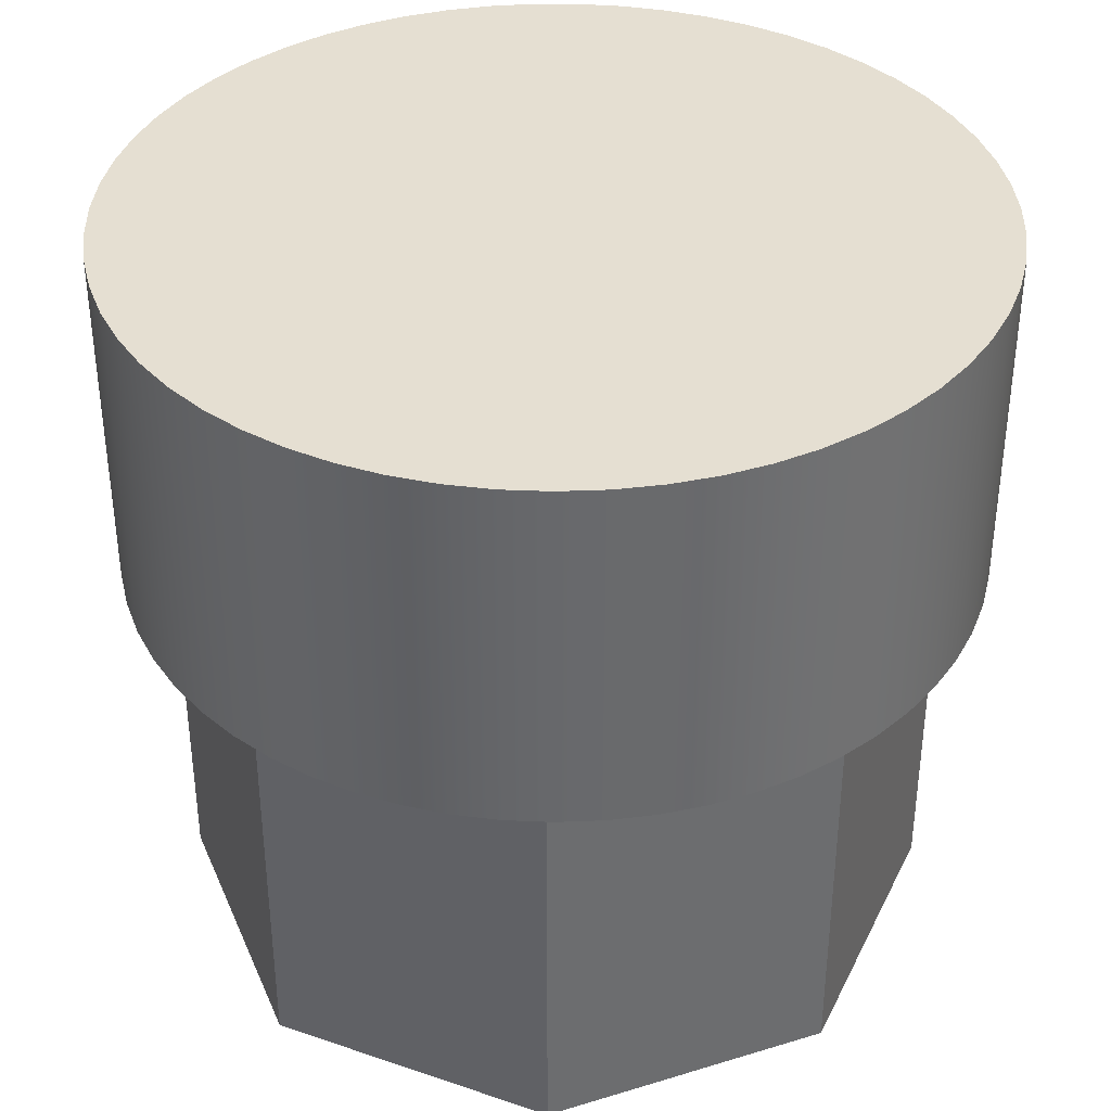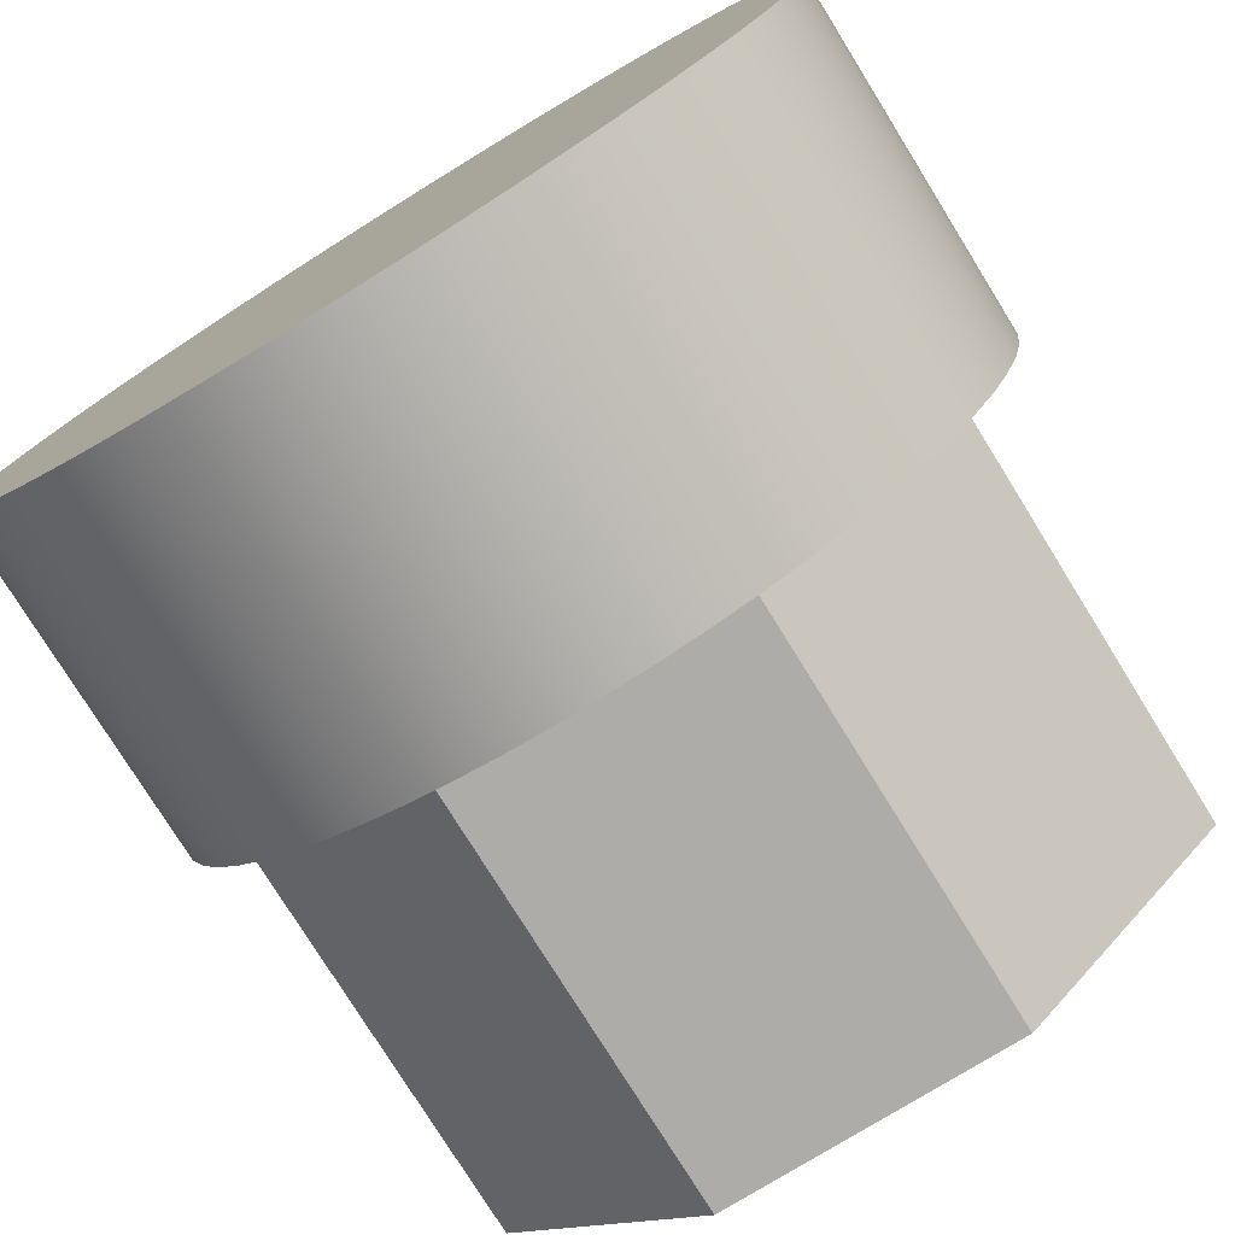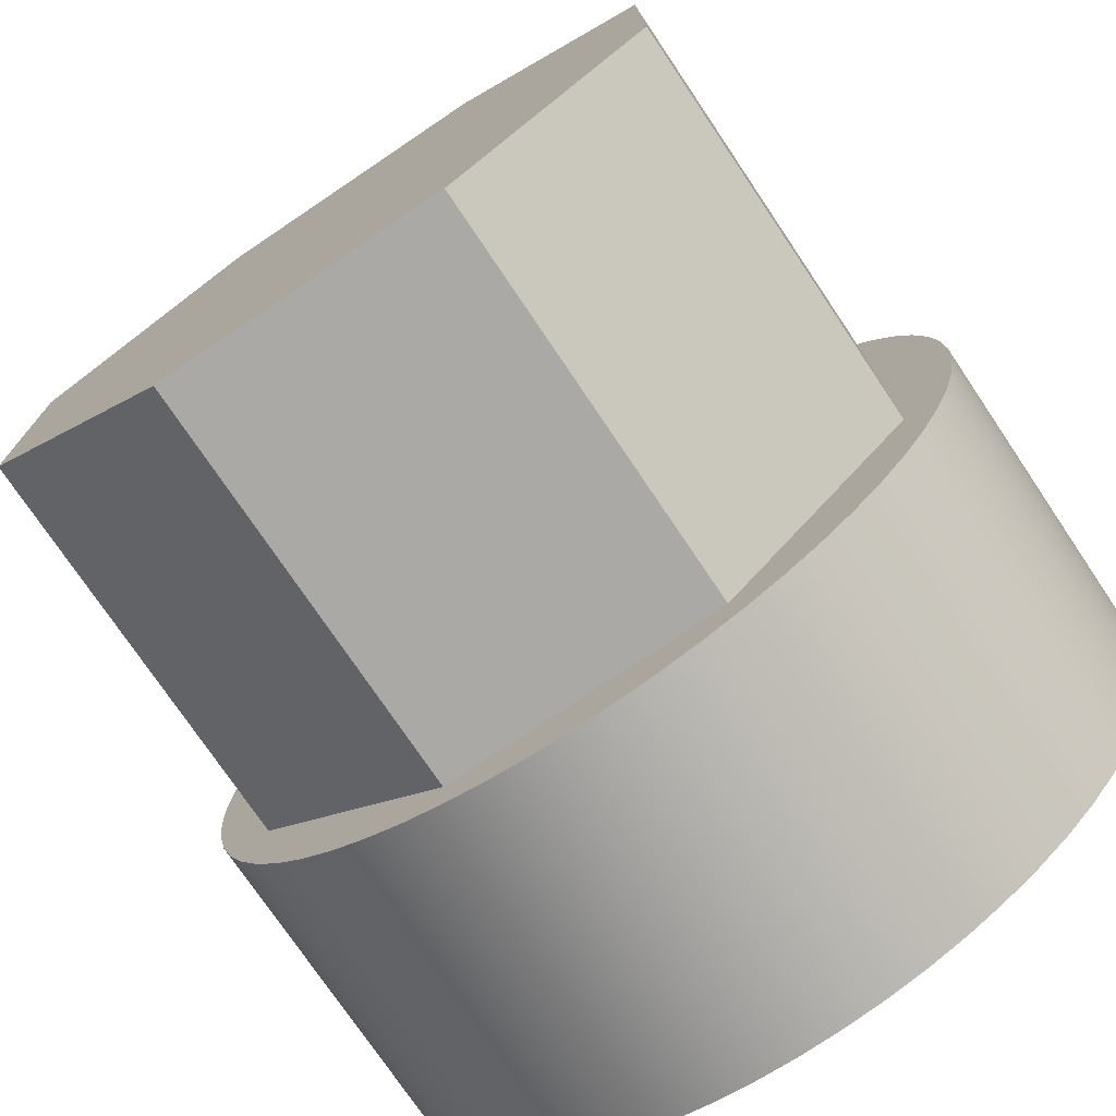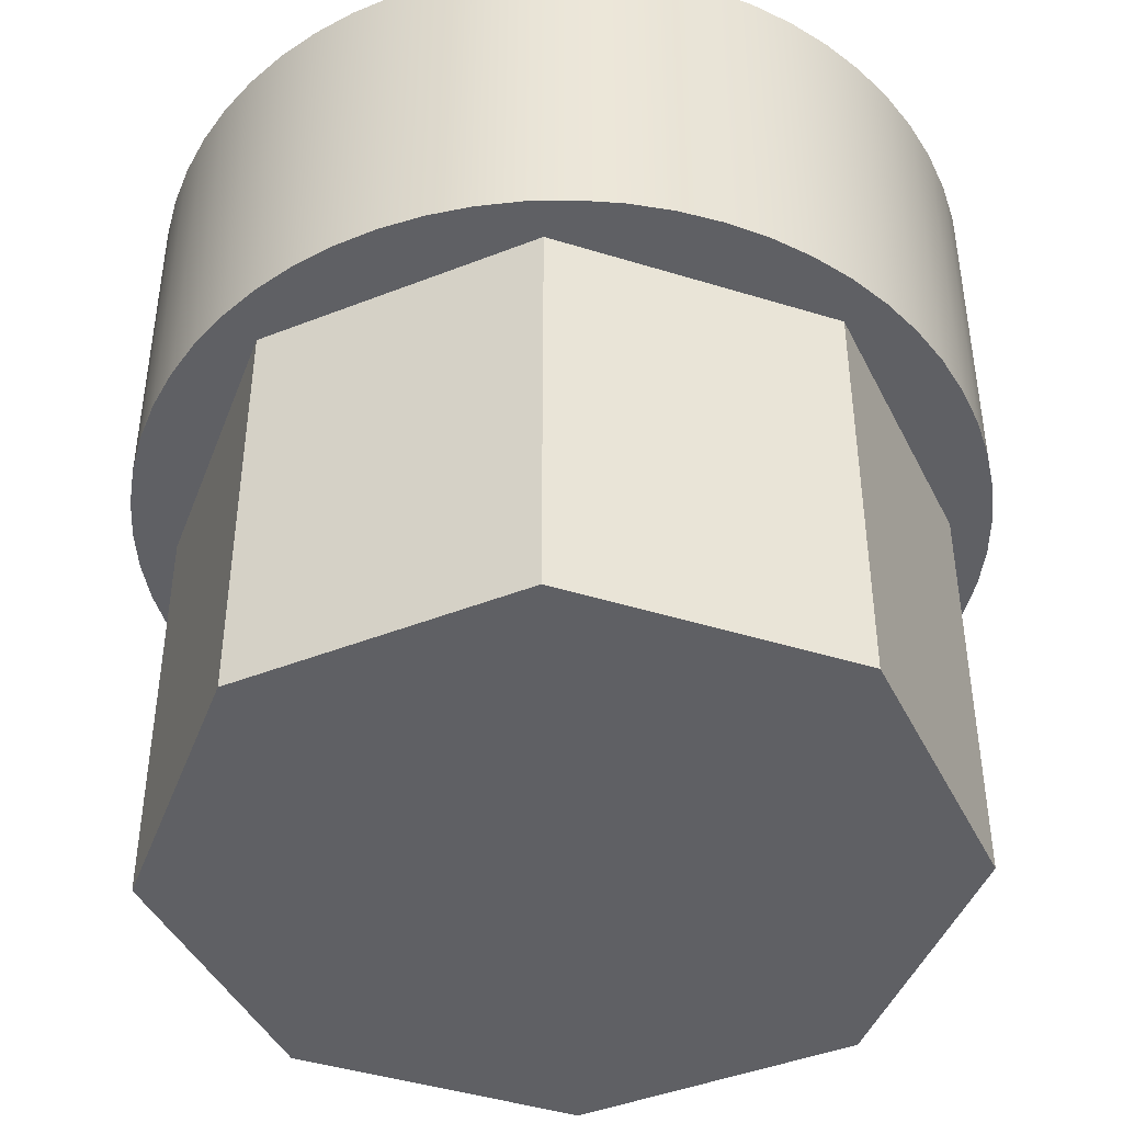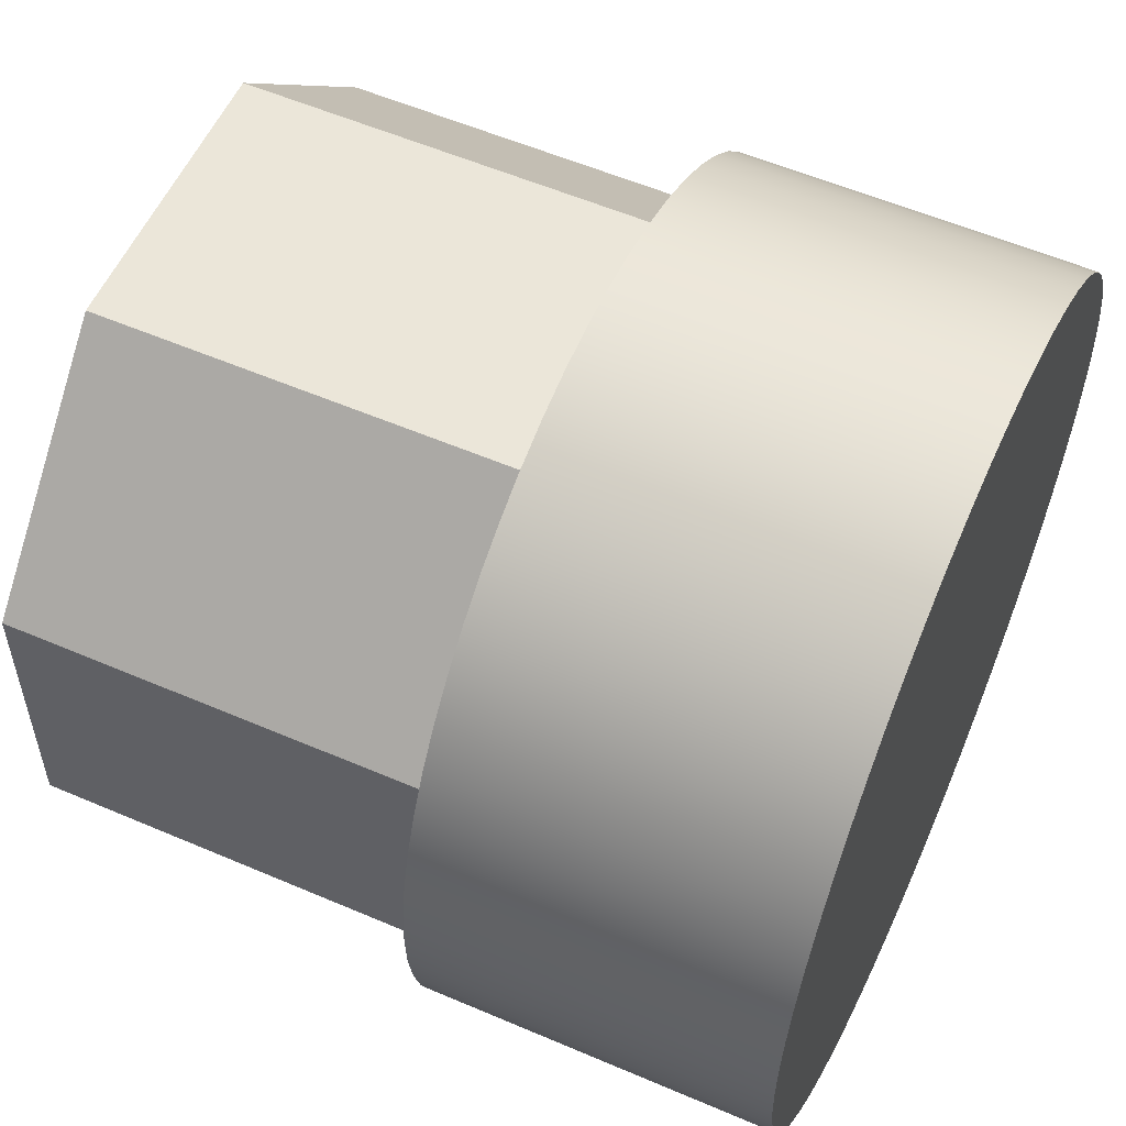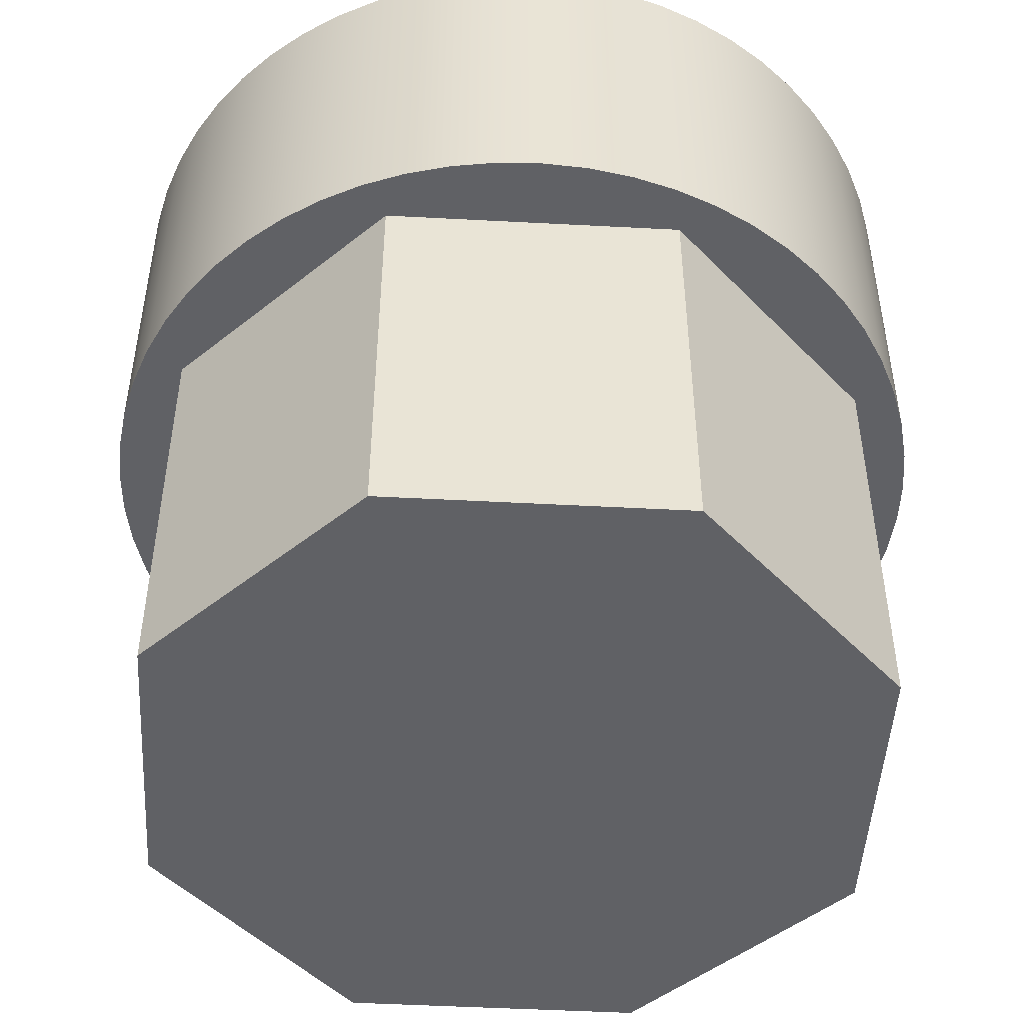
<metadata>
{"format":"obj","ext":"obj","renderer":"f3d","projection":"perspective","resolution":1024,"background":"white","views":[{"elev":37.5,"azim":-157.0,"up":"+Z"},{"elev":-77.3,"azim":31.8,"up":"+Y"},{"elev":-75.0,"azim":-146.1,"up":"+Y"},{"elev":-43.6,"azim":24.3,"up":"+Z"},{"elev":56.8,"azim":-65.9,"up":"+Y"},{"elev":-48.6,"azim":-94.0,"up":"+Z"}]}
</metadata>
<code>
v -2.489 1.062 0
v -2.511 -1.009 0
v -2.511 -1.009 3
v -2.489 1.062 3
v -1.009 2.511 0
v -2.489 1.062 0
v -2.489 1.062 3
v -1.009 2.511 3
v 1.062 2.489 0
v -1.009 2.511 0
v -1.009 2.511 3
v 1.062 2.489 3
v 2.511 1.009 0
v 1.062 2.489 0
v 1.062 2.489 3
v 2.511 1.009 3
v 2.489 -1.062 0
v 2.511 1.009 0
v 2.511 1.009 3
v 2.489 -1.062 3
v 1.009 -2.511 0
v 2.489 -1.062 0
v 2.489 -1.062 3
v 1.009 -2.511 3
v -1.062 -2.489 0
v 1.009 -2.511 0
v 1.009 -2.511 3
v -1.062 -2.489 3
v -2.511 -1.009 0
v -1.062 -2.489 0
v -1.062 -2.489 3
v -2.511 -1.009 3
v -2.511 -1.009 3
v -1.062 -2.489 3
v 1.009 -2.511 3
v 2.489 -1.062 3
v 2.511 1.009 3
v 1.062 2.489 3
v -1.009 2.511 3
v -2.489 1.062 3
v -1.062 -2.489 0
v -2.511 -1.009 0
v -2.489 1.062 0
v -1.009 2.511 0
v 1.062 2.489 0
v 2.511 1.009 0
v 2.489 -1.062 0
v 1.009 -2.511 0
v -3 -3.674e-16 5.5
v -2.983 0.3189 5.5
v -2.932 0.6341 5.5
v -2.848 0.9422 5.5
v -2.732 1.24 5.5
v -2.585 1.523 5.5
v -2.408 1.789 5.5
v -2.204 2.035 5.5
v -1.976 2.258 5.5
v -1.724 2.455 5.5
v -1.454 2.624 5.5
v -1.166 2.764 5.5
v -0.8661 2.872 5.5
v -0.5559 2.948 5.5
v -0.2394 2.99 5.5
v 0.07986 2.999 5.5
v 0.3982 2.973 5.5
v 0.712 2.914 5.5
v 1.018 2.822 5.5
v 1.312 2.698 5.5
v 1.591 2.543 5.5
v 1.853 2.36 5.5
v 2.093 2.149 5.5
v 2.31 1.915 5.5
v 2.5 1.658 5.5
v 2.662 1.383 5.5
v 2.794 1.092 5.5
v 2.894 0.7893 5.5
v 2.962 0.4772 5.5
v 2.996 0.1597 5.5
v 2.996 -0.1597 5.5
v 2.962 -0.4772 5.5
v 2.894 -0.7893 5.5
v 2.794 -1.092 5.5
v 2.662 -1.383 5.5
v 2.5 -1.658 5.5
v 2.31 -1.915 5.5
v 2.093 -2.149 5.5
v 1.853 -2.36 5.5
v 1.591 -2.543 5.5
v 1.312 -2.698 5.5
v 1.018 -2.822 5.5
v 0.712 -2.914 5.5
v 0.3982 -2.973 5.5
v 0.07986 -2.999 5.5
v -0.2394 -2.99 5.5
v -0.5559 -2.948 5.5
v -0.8661 -2.872 5.5
v -1.166 -2.764 5.5
v -1.454 -2.624 5.5
v -1.724 -2.455 5.5
v -1.976 -2.258 5.5
v -2.204 -2.035 5.5
v -2.408 -1.789 5.5
v -2.585 -1.523 5.5
v -2.732 -1.24 5.5
v -2.848 -0.9422 5.5
v -2.932 -0.6341 5.5
v -2.983 -0.3189 5.5
v -3 -3.674e-16 3
v -2.983 -0.3189 3
v -2.932 -0.6341 3
v -2.848 -0.9422 3
v -2.732 -1.24 3
v -2.585 -1.523 3
v -2.408 -1.789 3
v -2.204 -2.035 3
v -1.976 -2.258 3
v -1.724 -2.455 3
v -1.454 -2.624 3
v -1.166 -2.764 3
v -0.8661 -2.872 3
v -0.5559 -2.948 3
v -0.2394 -2.99 3
v 0.07986 -2.999 3
v 0.3982 -2.973 3
v 0.712 -2.914 3
v 1.018 -2.822 3
v 1.312 -2.698 3
v 1.591 -2.543 3
v 1.853 -2.36 3
v 2.093 -2.149 3
v 2.31 -1.915 3
v 2.5 -1.658 3
v 2.662 -1.383 3
v 2.794 -1.092 3
v 2.894 -0.7893 3
v 2.962 -0.4772 3
v 2.996 -0.1597 3
v 2.996 0.1597 3
v 2.962 0.4772 3
v 2.894 0.7893 3
v 2.794 1.092 3
v 2.662 1.383 3
v 2.5 1.658 3
v 2.31 1.915 3
v 2.093 2.149 3
v 1.853 2.36 3
v 1.591 2.543 3
v 1.312 2.698 3
v 1.018 2.822 3
v 0.712 2.914 3
v 0.3982 2.973 3
v 0.07986 2.999 3
v -0.2394 2.99 3
v -0.5559 2.948 3
v -0.8661 2.872 3
v -1.166 2.764 3
v -1.454 2.624 3
v -1.724 2.455 3
v -1.976 2.258 3
v -2.204 2.035 3
v -2.408 1.789 3
v -2.585 1.523 3
v -2.732 1.24 3
v -2.848 0.9422 3
v -2.932 0.6341 3
v -2.983 0.3189 3
v -3 -3.674e-16 3
v -3 -3.674e-16 5.5
v -3 -3.674e-16 5.5
v -2.983 -0.3189 5.5
v -2.932 -0.6341 5.5
v -2.848 -0.9422 5.5
v -2.732 -1.24 5.5
v -2.585 -1.523 5.5
v -2.408 -1.789 5.5
v -2.204 -2.035 5.5
v -1.976 -2.258 5.5
v -1.724 -2.455 5.5
v -1.454 -2.624 5.5
v -1.166 -2.764 5.5
v -0.8661 -2.872 5.5
v -0.5559 -2.948 5.5
v -0.2394 -2.99 5.5
v 0.07986 -2.999 5.5
v 0.3982 -2.973 5.5
v 0.712 -2.914 5.5
v 1.018 -2.822 5.5
v 1.312 -2.698 5.5
v 1.591 -2.543 5.5
v 1.853 -2.36 5.5
v 2.093 -2.149 5.5
v 2.31 -1.915 5.5
v 2.5 -1.658 5.5
v 2.662 -1.383 5.5
v 2.794 -1.092 5.5
v 2.894 -0.7893 5.5
v 2.962 -0.4772 5.5
v 2.996 -0.1597 5.5
v 2.996 0.1597 5.5
v 2.962 0.4772 5.5
v 2.894 0.7893 5.5
v 2.794 1.092 5.5
v 2.662 1.383 5.5
v 2.5 1.658 5.5
v 2.31 1.915 5.5
v 2.093 2.149 5.5
v 1.853 2.36 5.5
v 1.591 2.543 5.5
v 1.312 2.698 5.5
v 1.018 2.822 5.5
v 0.712 2.914 5.5
v 0.3982 2.973 5.5
v 0.07986 2.999 5.5
v -0.2394 2.99 5.5
v -0.5559 2.948 5.5
v -0.8661 2.872 5.5
v -1.166 2.764 5.5
v -1.454 2.624 5.5
v -1.724 2.455 5.5
v -1.976 2.258 5.5
v -2.204 2.035 5.5
v -2.408 1.789 5.5
v -2.585 1.523 5.5
v -2.732 1.24 5.5
v -2.848 0.9422 5.5
v -2.932 0.6341 5.5
v -2.983 0.3189 5.5
v -3 -3.674e-16 3
v -2.983 0.3189 3
v -2.932 0.6341 3
v -2.848 0.9422 3
v -2.732 1.24 3
v -2.585 1.523 3
v -2.408 1.789 3
v -2.204 2.035 3
v -1.976 2.258 3
v -1.724 2.455 3
v -1.454 2.624 3
v -1.166 2.764 3
v -0.8661 2.872 3
v -0.5559 2.948 3
v -0.2394 2.99 3
v 0.07986 2.999 3
v 0.3982 2.973 3
v 0.712 2.914 3
v 1.018 2.822 3
v 1.312 2.698 3
v 1.591 2.543 3
v 1.853 2.36 3
v 2.093 2.149 3
v 2.31 1.915 3
v 2.5 1.658 3
v 2.662 1.383 3
v 2.794 1.092 3
v 2.894 0.7893 3
v 2.962 0.4772 3
v 2.996 0.1597 3
v 2.996 -0.1597 3
v 2.962 -0.4772 3
v 2.894 -0.7893 3
v 2.794 -1.092 3
v 2.662 -1.383 3
v 2.5 -1.658 3
v 2.31 -1.915 3
v 2.093 -2.149 3
v 1.853 -2.36 3
v 1.591 -2.543 3
v 1.312 -2.698 3
v 1.018 -2.822 3
v 0.712 -2.914 3
v 0.3982 -2.973 3
v 0.07986 -2.999 3
v -0.2394 -2.99 3
v -0.5559 -2.948 3
v -0.8661 -2.872 3
v -1.166 -2.764 3
v -1.454 -2.624 3
v -1.724 -2.455 3
v -1.976 -2.258 3
v -2.204 -2.035 3
v -2.408 -1.789 3
v -2.585 -1.523 3
v -2.732 -1.24 3
v -2.848 -0.9422 3
v -2.932 -0.6341 3
v -2.983 -0.3189 3
g 18230106-e32b-11ea-a2b2-54bf646e7e1f
f 1 2 4
f 4 2 3
g 18232812-e32b-11ea-b08b-54bf646e7e1f
f 5 6 8
f 8 6 7
g 18237638-e32b-11ea-b0ec-54bf646e7e1f
f 9 10 12
f 12 10 11
g 1823c440-e32b-11ea-a265-54bf646e7e1f
f 13 14 16
f 16 14 15
g 18241286-e32b-11ea-9c13-54bf646e7e1f
f 17 18 20
f 20 18 19
g 1824397e-e32b-11ea-9f3a-54bf646e7e1f
f 21 22 24
f 24 22 23
g 18248798-e32b-11ea-8fc8-54bf646e7e1f
f 25 26 28
f 28 26 27
g 1824d5d2-e32b-11ea-8fd6-54bf646e7e1f
f 29 30 32
f 32 30 31
g 1824fcc2-e32b-11ea-a7d1-54bf646e7e1f
f 34 36 33
f 33 36 37
f 33 37 40
f 40 37 38
f 40 38 39
f 34 35 36
g 18254ae2-e32b-11ea-874b-54bf646e7e1f
f 48 41 47
f 47 41 42
f 47 42 46
f 46 42 43
f 46 43 45
f 45 43 44
g 1858659a-e32b-11ea-ac1d-54bf646e7e1f
f 50 166 49
f 49 166 167
f 168 108 107
f 107 108 109
f 107 109 106
f 106 109 110
f 106 110 105
f 105 110 111
f 105 111 104
f 104 111 112
f 104 112 103
f 103 112 113
f 103 113 102
f 102 113 114
f 102 114 101
f 101 114 115
f 101 115 100
f 100 115 116
f 100 116 99
f 99 116 117
f 99 117 98
f 98 117 118
f 98 118 97
f 97 118 119
f 97 119 96
f 96 119 120
f 96 120 95
f 95 120 121
f 95 121 94
f 94 121 122
f 94 122 93
f 93 122 123
f 93 123 92
f 92 123 124
f 92 124 91
f 91 124 125
f 91 125 90
f 90 125 126
f 90 126 89
f 89 126 127
f 89 127 88
f 88 127 128
f 88 128 87
f 87 128 129
f 87 129 86
f 86 129 130
f 86 130 85
f 85 130 131
f 85 131 84
f 84 131 132
f 84 132 83
f 83 132 133
f 83 133 82
f 82 133 134
f 82 134 81
f 81 134 135
f 81 135 80
f 80 135 136
f 80 136 79
f 79 136 137
f 79 137 78
f 78 137 138
f 78 138 77
f 77 138 139
f 77 139 76
f 76 139 140
f 76 140 75
f 75 140 141
f 75 141 74
f 74 141 142
f 74 142 73
f 73 142 143
f 73 143 72
f 72 143 144
f 72 144 71
f 71 144 145
f 71 145 70
f 70 145 146
f 70 146 69
f 69 146 147
f 69 147 68
f 68 147 148
f 68 148 67
f 67 148 149
f 67 149 66
f 66 149 150
f 66 150 65
f 65 150 151
f 65 151 64
f 64 151 152
f 64 152 63
f 63 152 153
f 63 153 62
f 62 153 154
f 62 154 61
f 61 154 155
f 61 155 60
f 60 155 156
f 60 156 59
f 59 156 157
f 59 157 58
f 58 157 158
f 58 158 57
f 57 158 159
f 57 159 56
f 56 159 160
f 56 160 55
f 55 160 161
f 55 161 54
f 54 161 162
f 54 162 53
f 53 162 163
f 53 163 52
f 52 163 164
f 52 164 51
f 51 164 165
f 51 165 50
f 50 165 166
g 1858dade-e32b-11ea-9e1f-54bf646e7e1f
f 169 170 227
f 227 170 226
f 226 170 225
f 225 170 224
f 224 170 223
f 223 170 222
f 222 170 221
f 221 170 220
f 220 170 219
f 219 170 218
f 218 170 217
f 217 170 216
f 216 170 215
f 215 170 214
f 214 170 213
f 213 170 212
f 212 170 211
f 211 170 210
f 210 170 209
f 209 170 208
f 208 170 207
f 207 170 206
f 206 170 205
f 205 170 204
f 204 170 203
f 203 170 202
f 202 170 201
f 201 170 200
f 200 170 199
f 199 170 198
f 198 170 197
f 197 170 171
f 197 171 196
f 196 171 172
f 196 172 195
f 195 172 173
f 195 173 194
f 194 173 174
f 194 174 193
f 193 174 175
f 193 175 192
f 192 175 176
f 192 176 191
f 191 176 177
f 191 177 190
f 190 177 178
f 190 178 189
f 189 178 179
f 189 179 188
f 188 179 180
f 188 180 187
f 187 180 181
f 187 181 186
f 186 181 182
f 186 182 185
f 185 182 183
f 185 183 184
g 18594fe6-e32b-11ea-bff1-54bf646e7e1f
f 228 229 286
f 286 229 230
f 286 230 231
f 231 232 286
f 286 232 233
f 286 233 234
f 234 235 286
f 286 235 236
f 286 236 237
f 237 238 286
f 286 238 239
f 286 239 240
f 240 241 286
f 286 241 242
f 286 242 243
f 243 244 286
f 286 244 245
f 286 245 246
f 246 247 286
f 286 247 248
f 286 248 249
f 249 250 286
f 286 250 251
f 286 251 252
f 252 253 286
f 286 253 254
f 286 254 255
f 255 256 286
f 286 256 257
f 286 257 258
f 258 259 286
f 286 259 285
f 285 259 260
f 285 260 284
f 284 260 261
f 284 261 283
f 283 261 262
f 283 262 282
f 282 262 263
f 282 263 281
f 281 263 264
f 281 264 280
f 280 264 265
f 280 265 279
f 279 265 266
f 279 266 278
f 278 266 267
f 278 267 277
f 277 267 268
f 277 268 276
f 276 268 269
f 276 269 275
f 275 269 270
f 275 270 274
f 274 270 271
f 274 271 273
f 273 271 272

</code>
